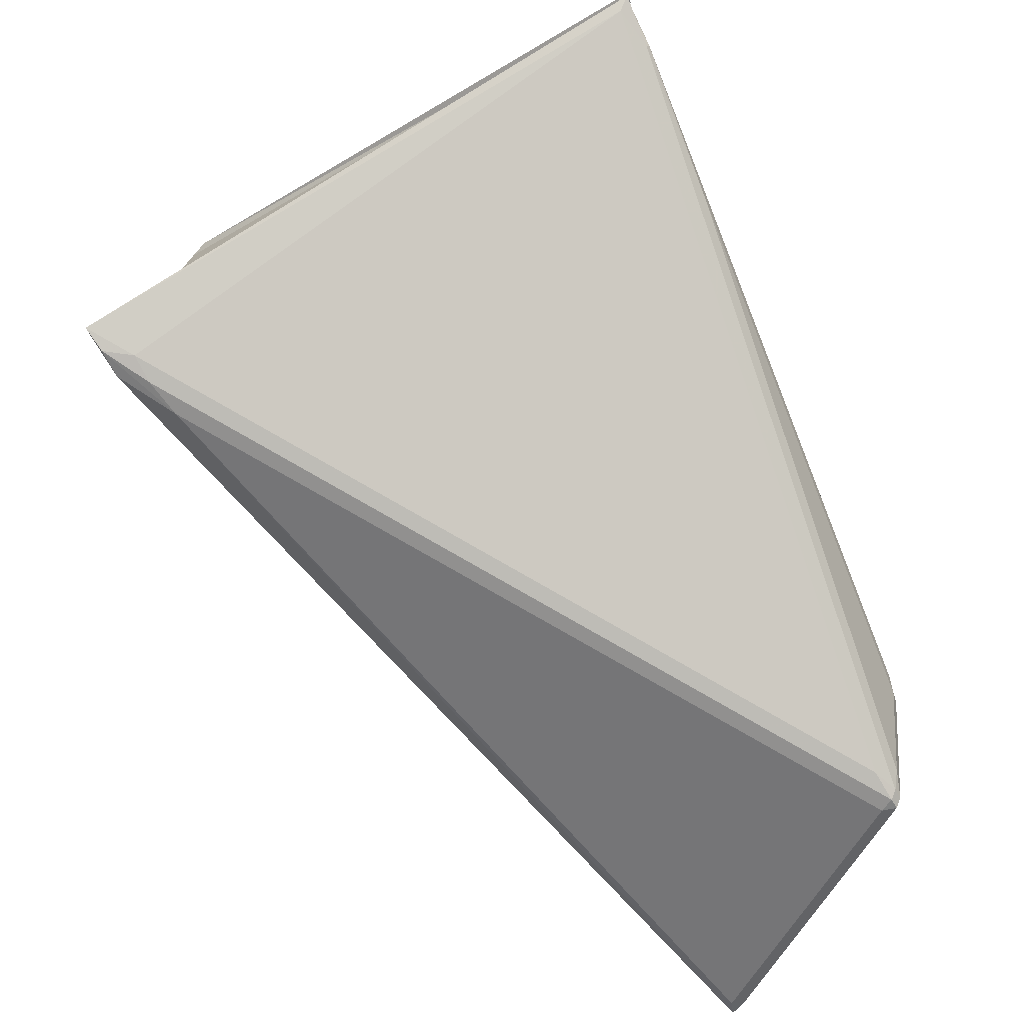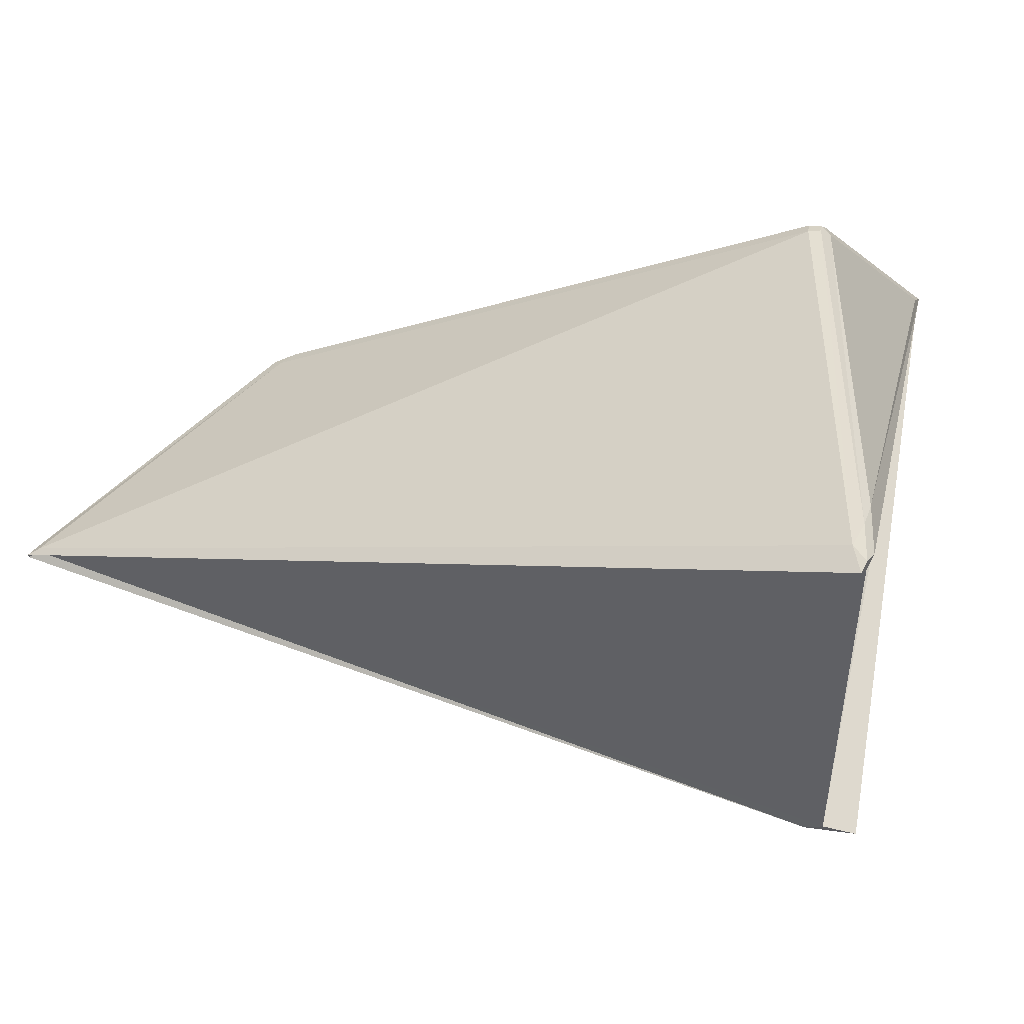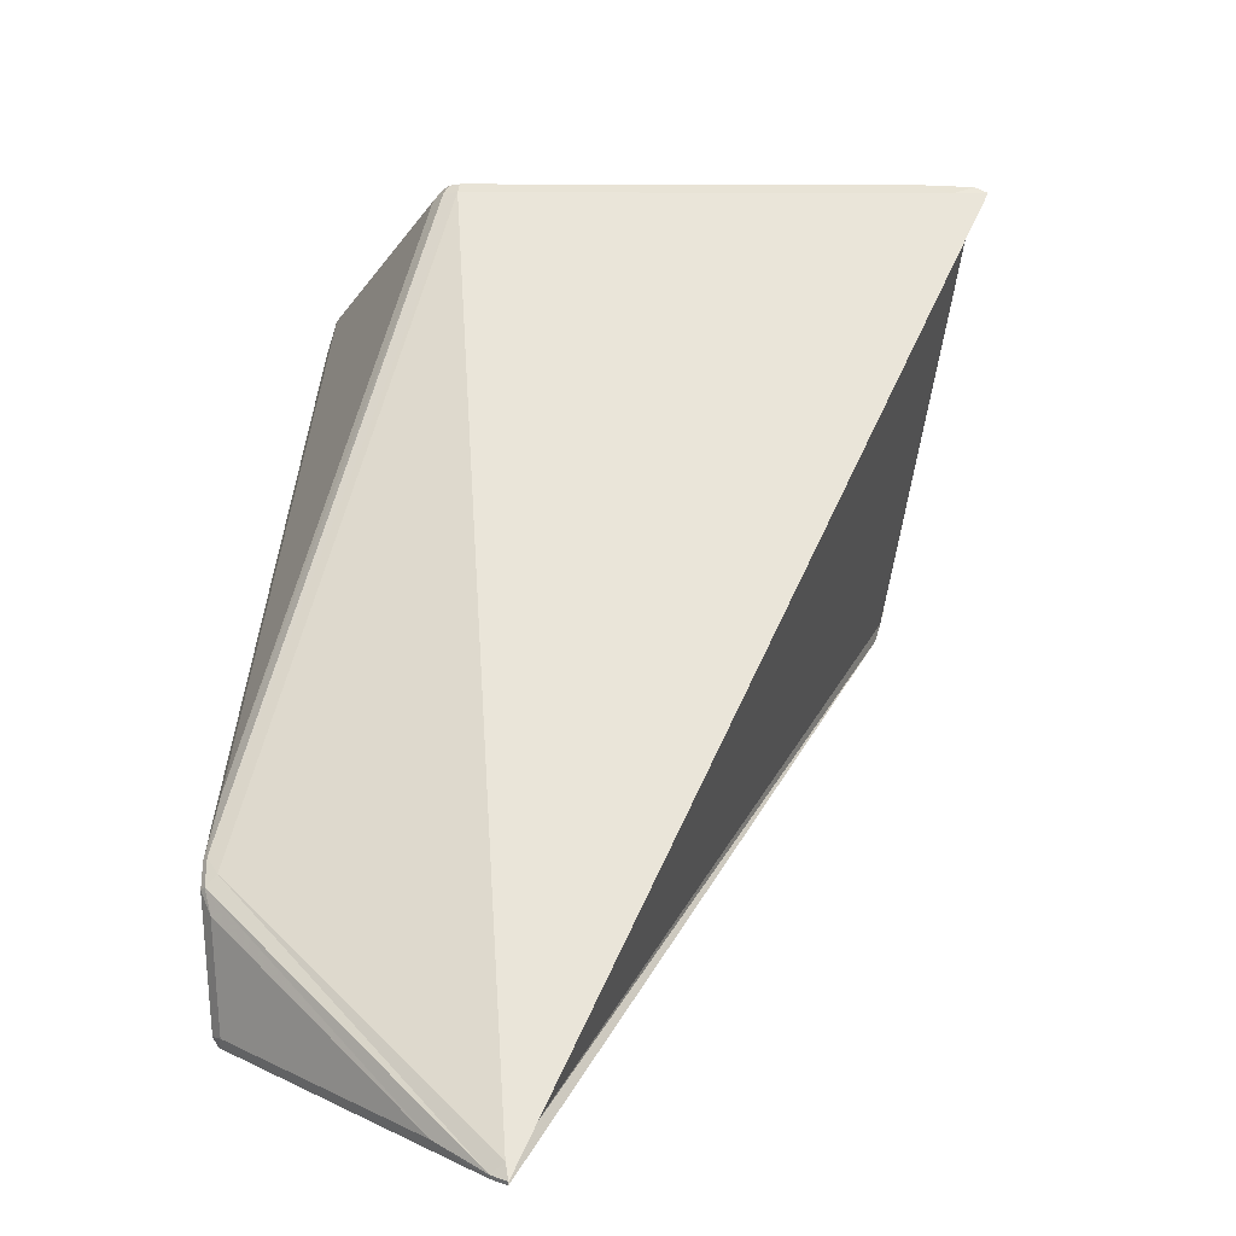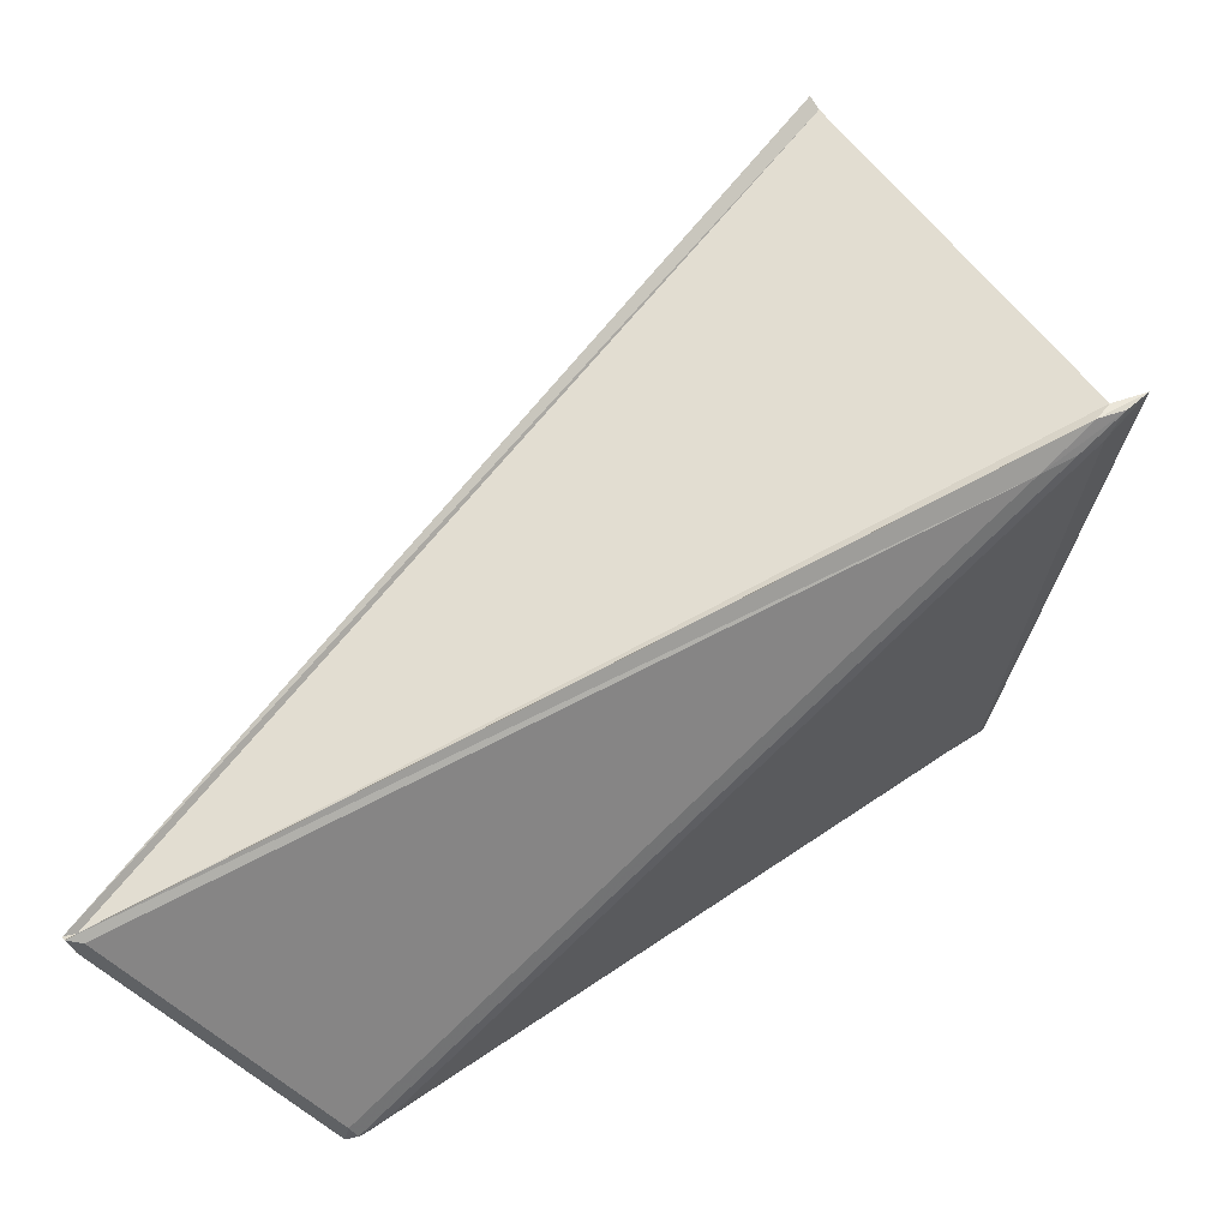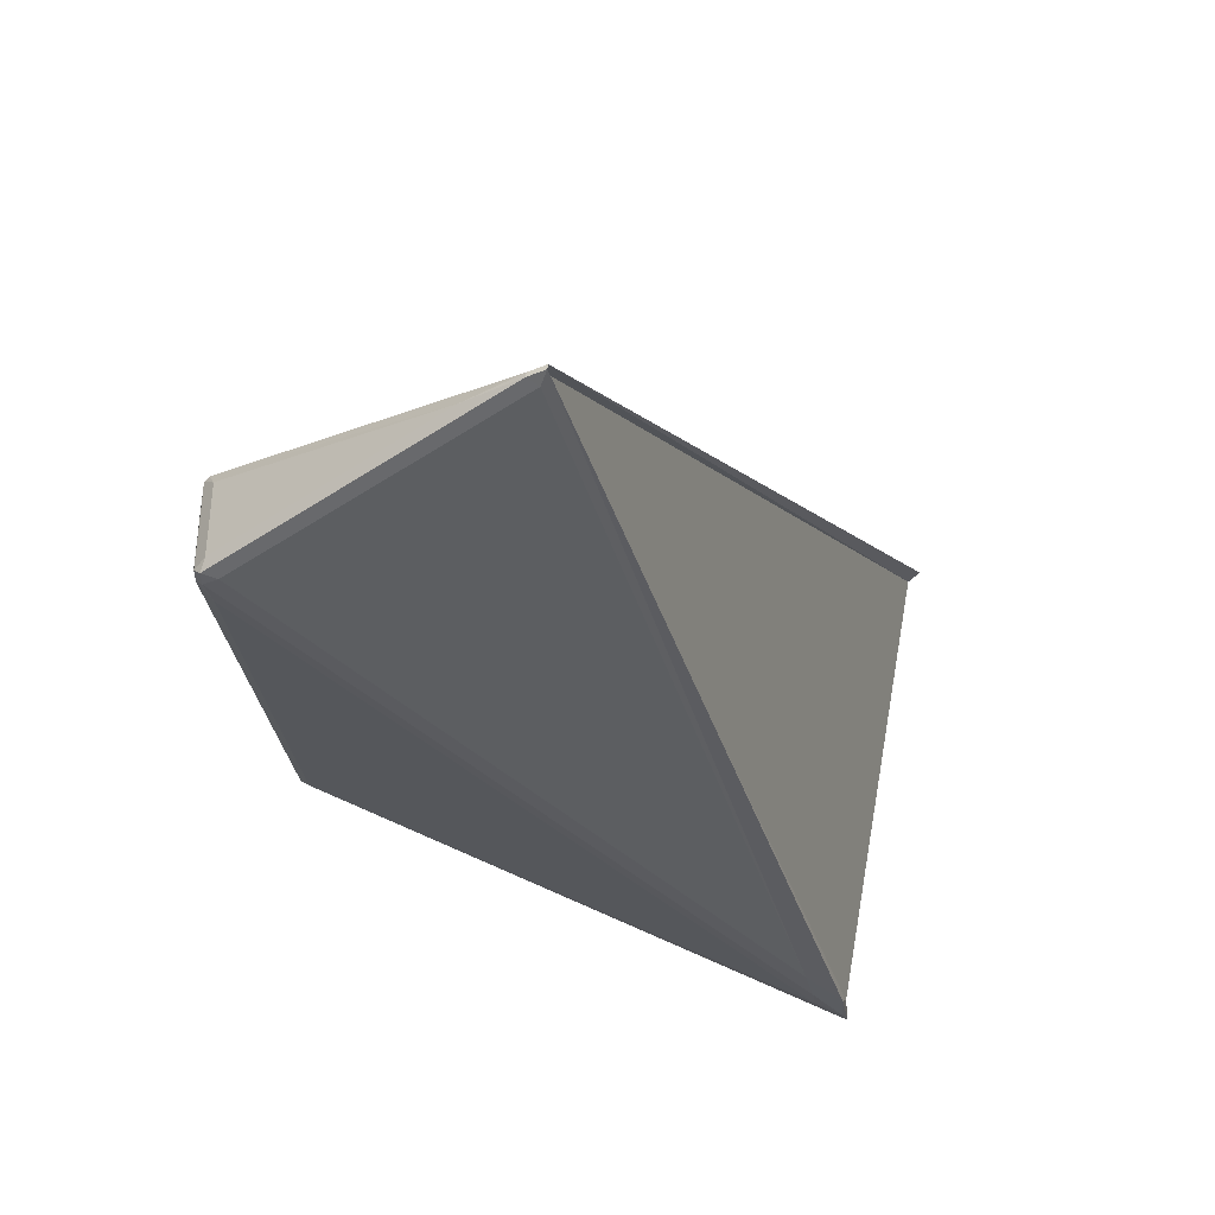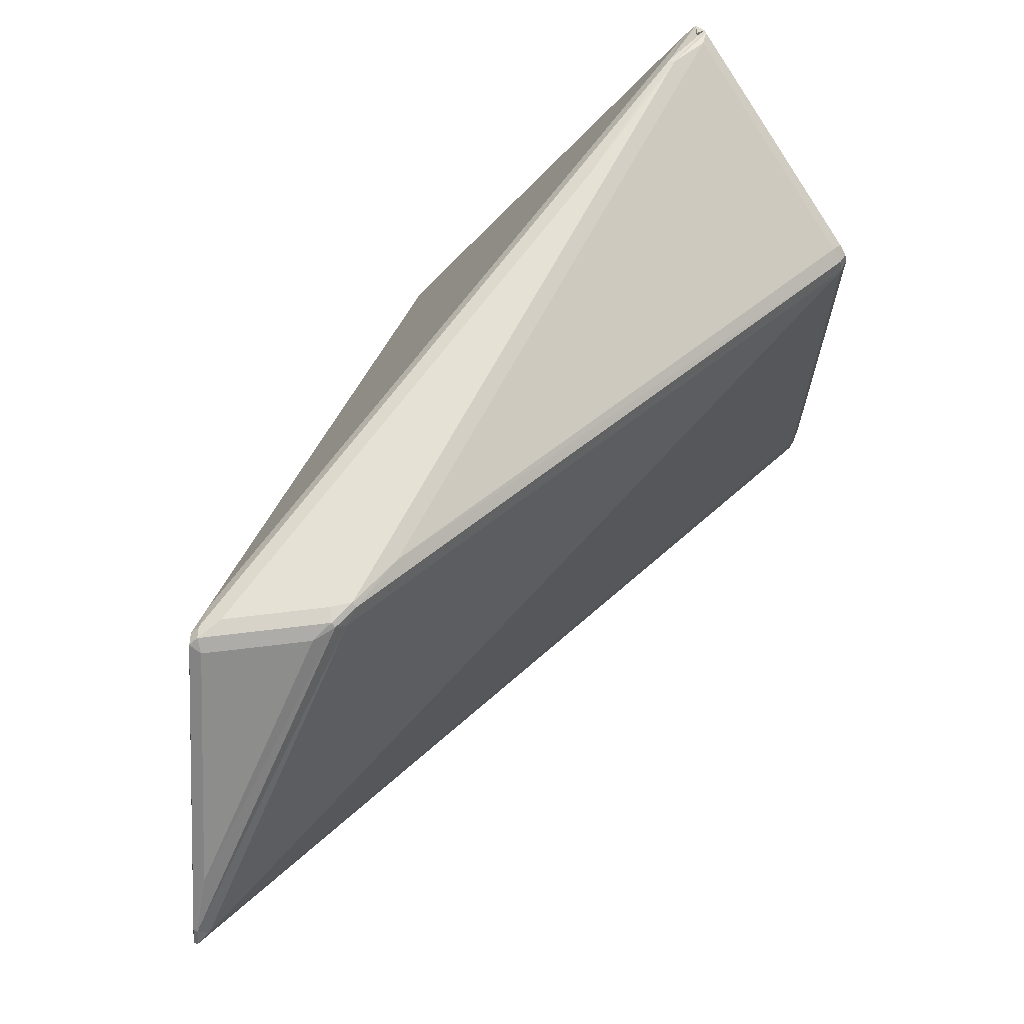
<metadata>
{"format":"obj","ext":"obj","renderer":"f3d","projection":"perspective","resolution":1024,"background":"white","views":[{"elev":-42.8,"azim":-67.3,"up":"+Y"},{"elev":-44.7,"azim":152.9,"up":"+Z"},{"elev":5.1,"azim":90.8,"up":"+Y"},{"elev":-56.7,"azim":176.6,"up":"+Y"},{"elev":-58.7,"azim":85.5,"up":"+Y"},{"elev":68.1,"azim":80.5,"up":"+Z"}]}
</metadata>
<code>
g Glass
v 0.02184 -0.0216 0.03174
v 0.02119 -0.03159 0.03118
v 0.03718 -0.03537 0.01327
v -0.02202 0.01136 0.02957
v 0.01869 -0.02937 0.03229
v 0.01933 -0.01963 0.03283
v -0.03602 0.02553 0.02772
v 0.01548 -0.01307 0.03178
v -0.01646 0.03606 0.01683
v -0.03835 -0.00398 -0.02521
v -0.03716 0.02512 0.02794
v -0.01663 0.03634 -0.03172
v 0.04059 -0.03643 0.007579
v -0.03272 -0.008034 -0.02056
v 0.03992 -0.03739 0.007751
v 0.01999 -0.03268 0.03007
v 0.04076 -0.03598 0.0076
v -0.01523 0.03666 -0.02958
v -0.01502 0.03682 0.01453
v 0.02079 -0.01846 0.03131
v -0.03595 0.0273 0.02506
v -0.01743 0.03727 0.01476
v -0.01743 0.03727 -0.02418
v -0.03827 -0.004796 -0.02225
v 0.01677 -0.03053 0.03062
v -0.03755 0.02382 0.027
v -0.01631 0.03744 0.01538
v -0.01604 0.03758 0.01439
v -0.01614 0.03727 -0.03165
v -0.01626 0.03745 -0.02718
v 0.02113 -0.01946 0.03229
v 0.01954 -0.01732 0.0323
v 0.01918 -0.01762 0.03268
v 0.02076 -0.01975 0.03267
v 0.02031 -0.03253 0.03145
v 0.01998 -0.03171 0.032
v 0.01888 -0.03144 0.03186
v 0.0192 -0.03227 0.03131
v -0.03763 0.02602 0.02743
v -0.03803 0.02515 0.02791
v -0.03424 0.02171 0.02832
v -0.03386 0.02213 0.0285
v -0.03734 0.02612 0.02737
v -0.03972 -0.004471 -0.02497
v -0.036 -0.006459 -0.02172
v 0.04139 -0.03759 0.007369
v 0.0416 -0.03723 0.007331
v 0.04075 -0.03697 0.008755
v 0.04054 -0.03732 0.008793
v -0.01537 0.03663 0.01586
v -0.01712 0.03701 0.01612
v -0.01571 0.03673 -0.03283
v -0.03717 -0.005596 -0.02465
v -0.01723 0.03704 -0.0301
v -0.0416 -0.002839 -0.02583
f 10 11 12 13
f 14 15 16
f 17 18 19 20
f 21 22 23
f 24 25 26
f 35 2 36
f 43 21 39
f 47 17 48
f 17 47 52 18
f 14 53 46 15
f 22 27 28
f 18 29 30
f 31 32 33 34
f 24 45 38 25
f 22 28 30 23
f 35 36 37 38
f 39 40 41 42
f 39 42 43
f 24 55 44
f 53 44 55 10
f 14 45 44 53
f 11 39 54 12
f 26 40 55 24
f 48 3 49
f 49 15 46
f 46 13 47
f 1 2 3
f 4 5 6
f 7 8 9
f 24 44 45
f 46 47 48 49
f 36 2 1 34
f 49 3 2 35
f 31 1 3 48
f 37 5 4 41
f 42 4 6 33
f 50 9 8 32
f 43 7 9 51
f 5 36 34 6
f 15 49 35 16
f 20 31 48 17
f 25 37 41 26
f 37 25 38
f 7 42 33 8
f 19 50 32 20
f 18 52 29
f 54 29 52 12
f 23 30 29 54
f 21 43 51 22
f 22 51 27
f 50 27 51 9
f 19 28 27 50
f 47 13 12 52
f 53 10 13 46
f 39 11 40
f 40 26 41
f 41 4 42
f 42 7 43
f 38 16 35
f 32 8 33
f 33 6 34
f 36 5 37
f 45 14 16 38
f 28 19 18 30
f 39 21 23 54
f 40 11 10 55
f 34 1 31
f 31 20 32

</code>
